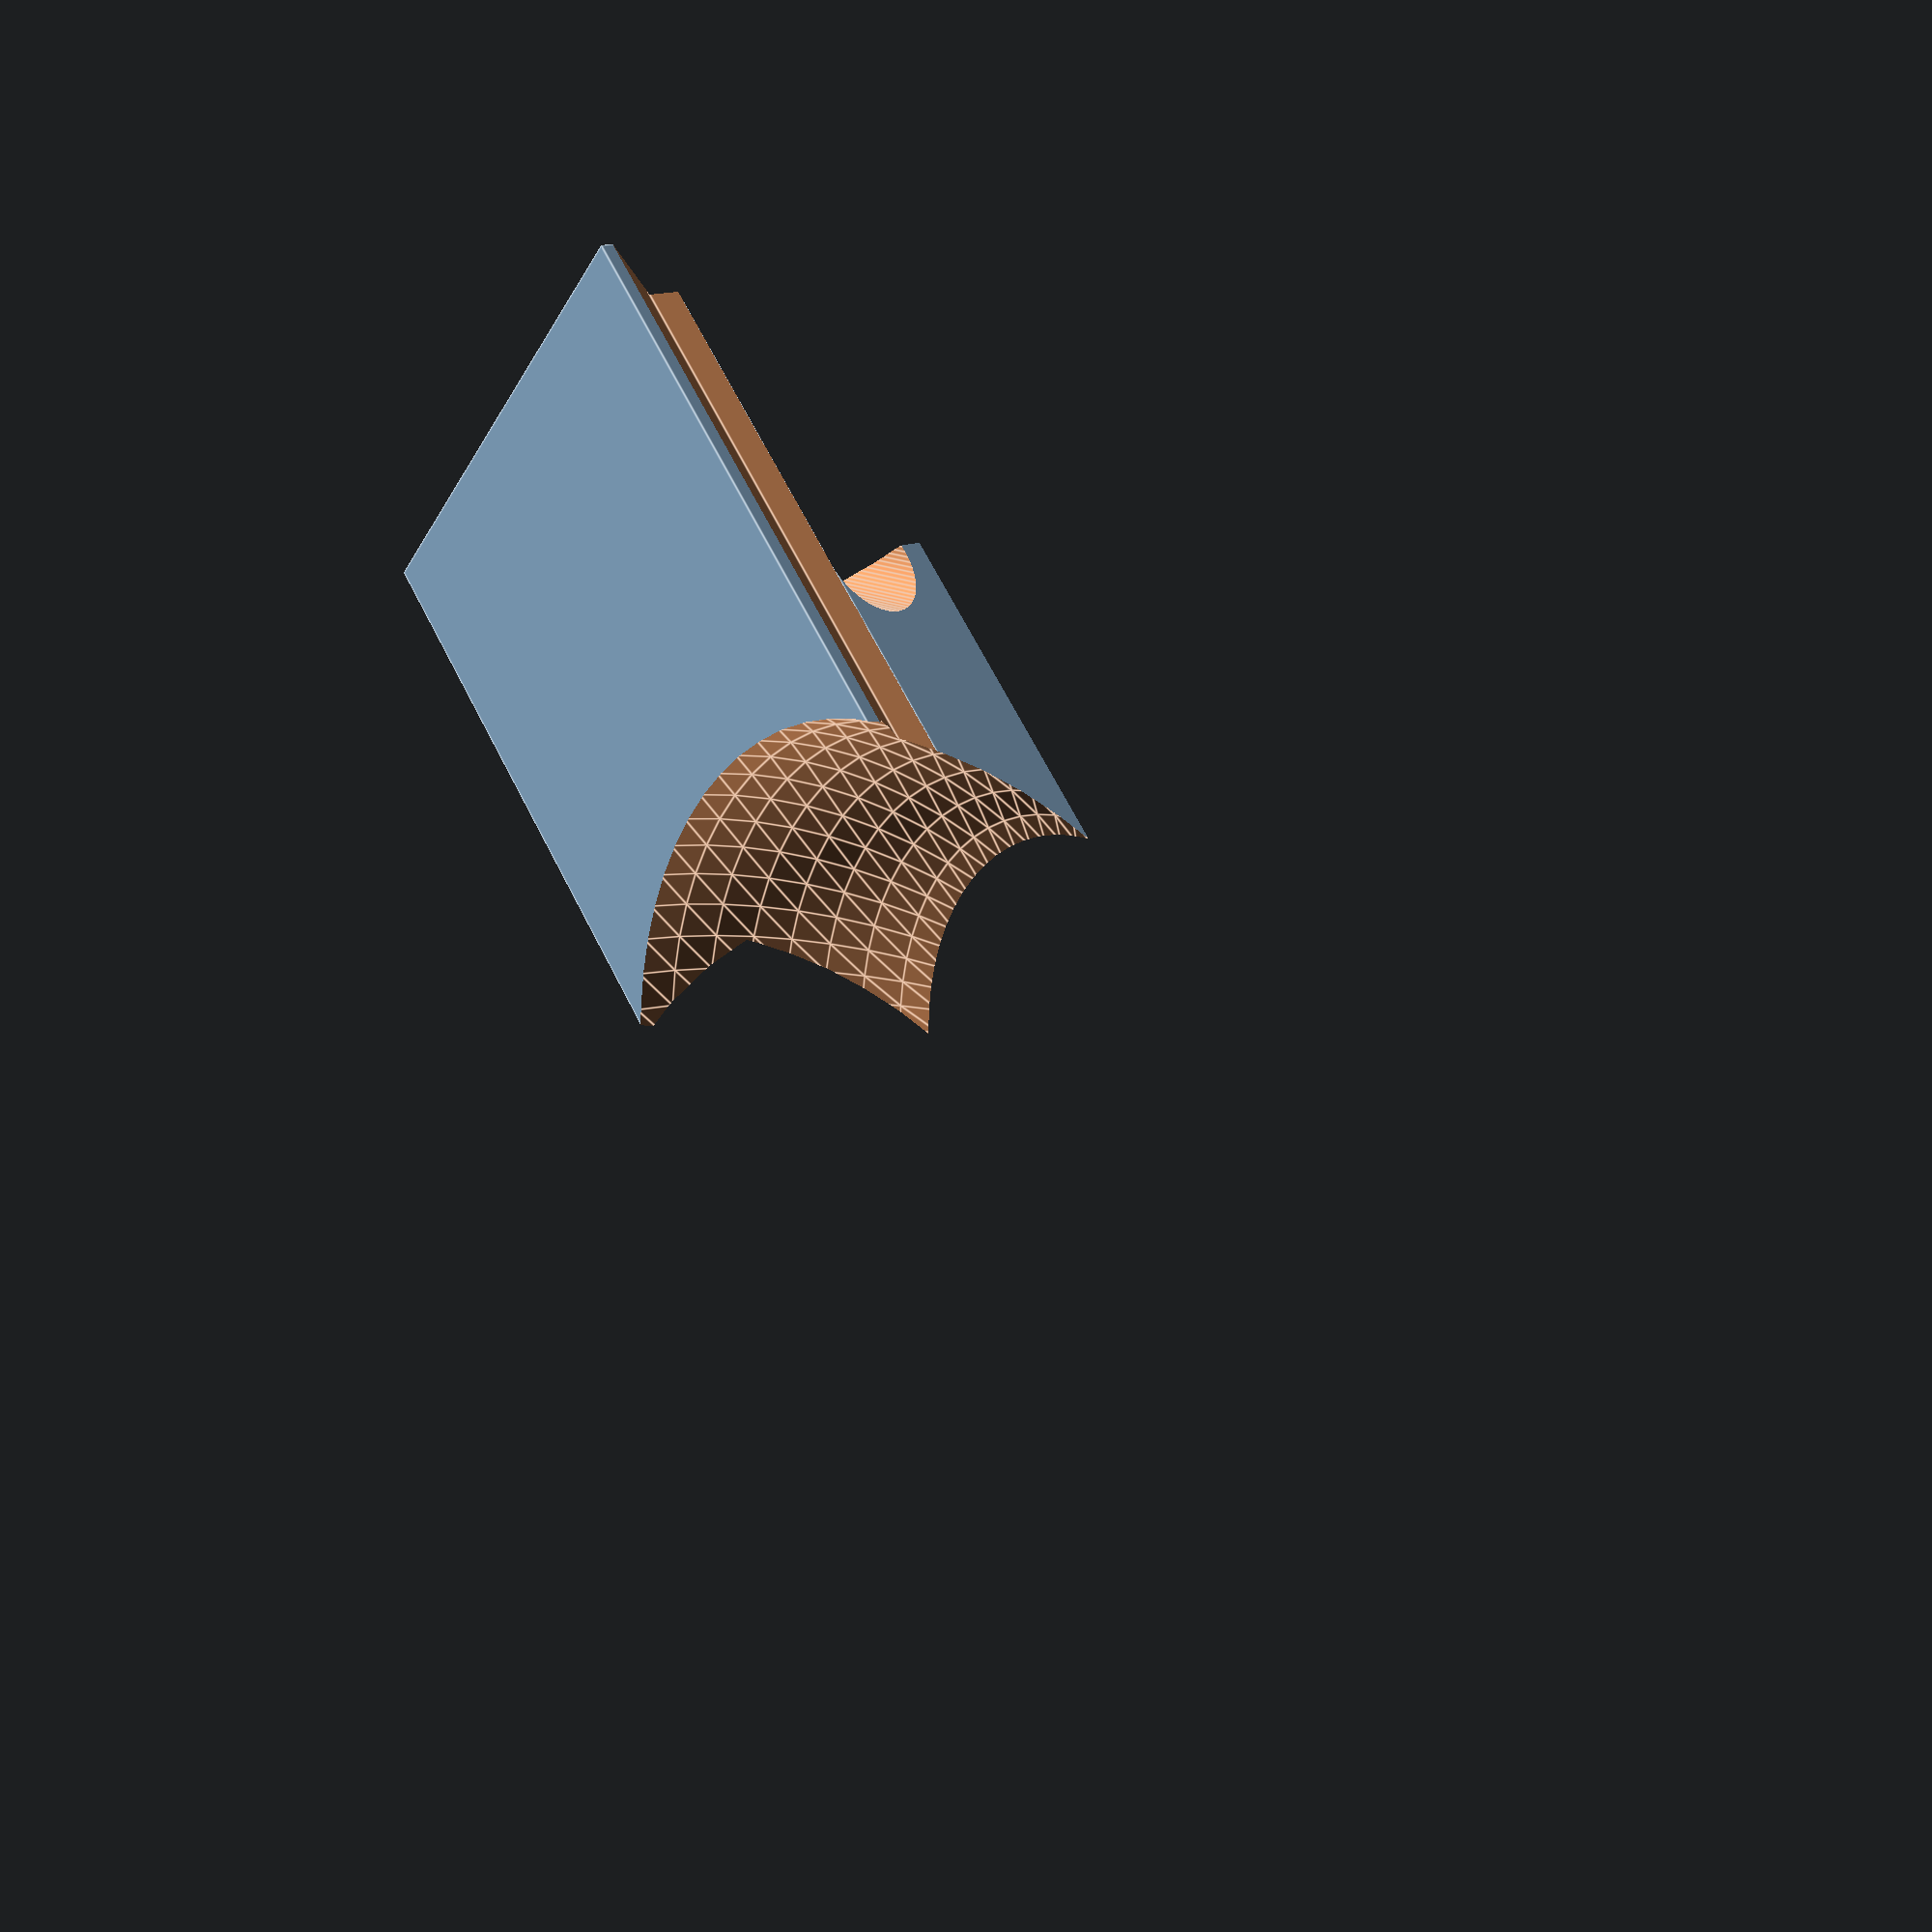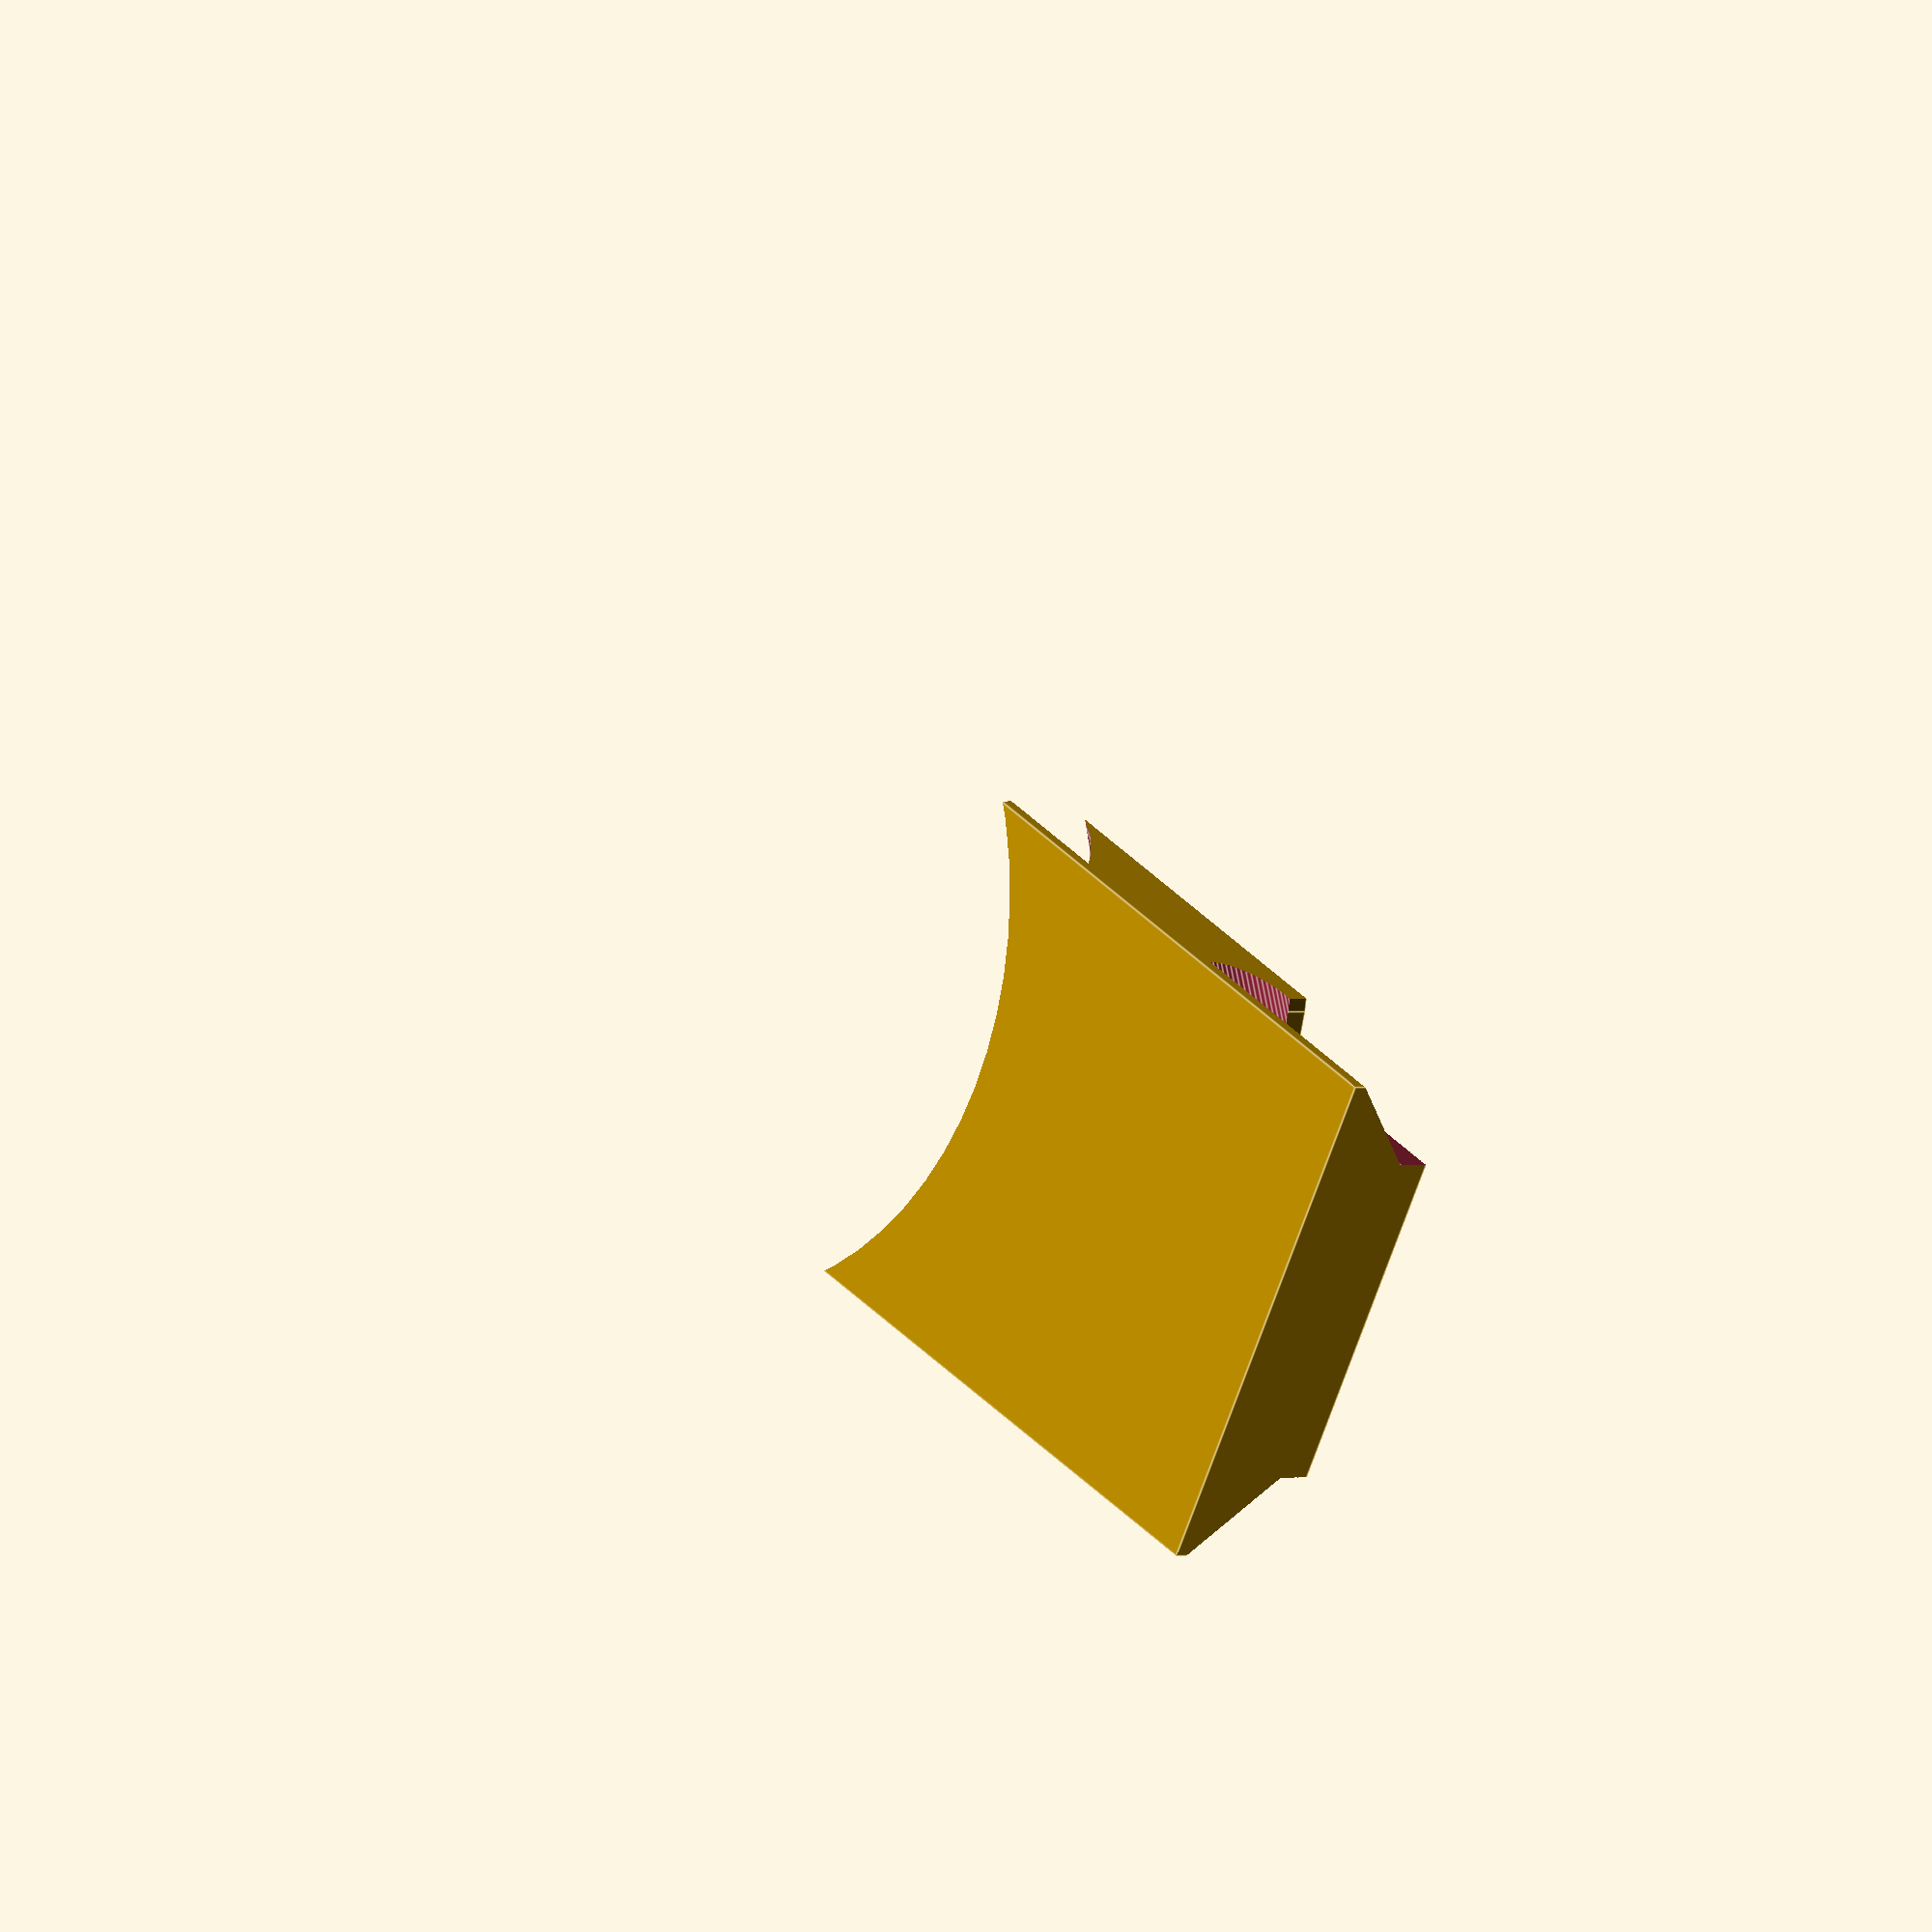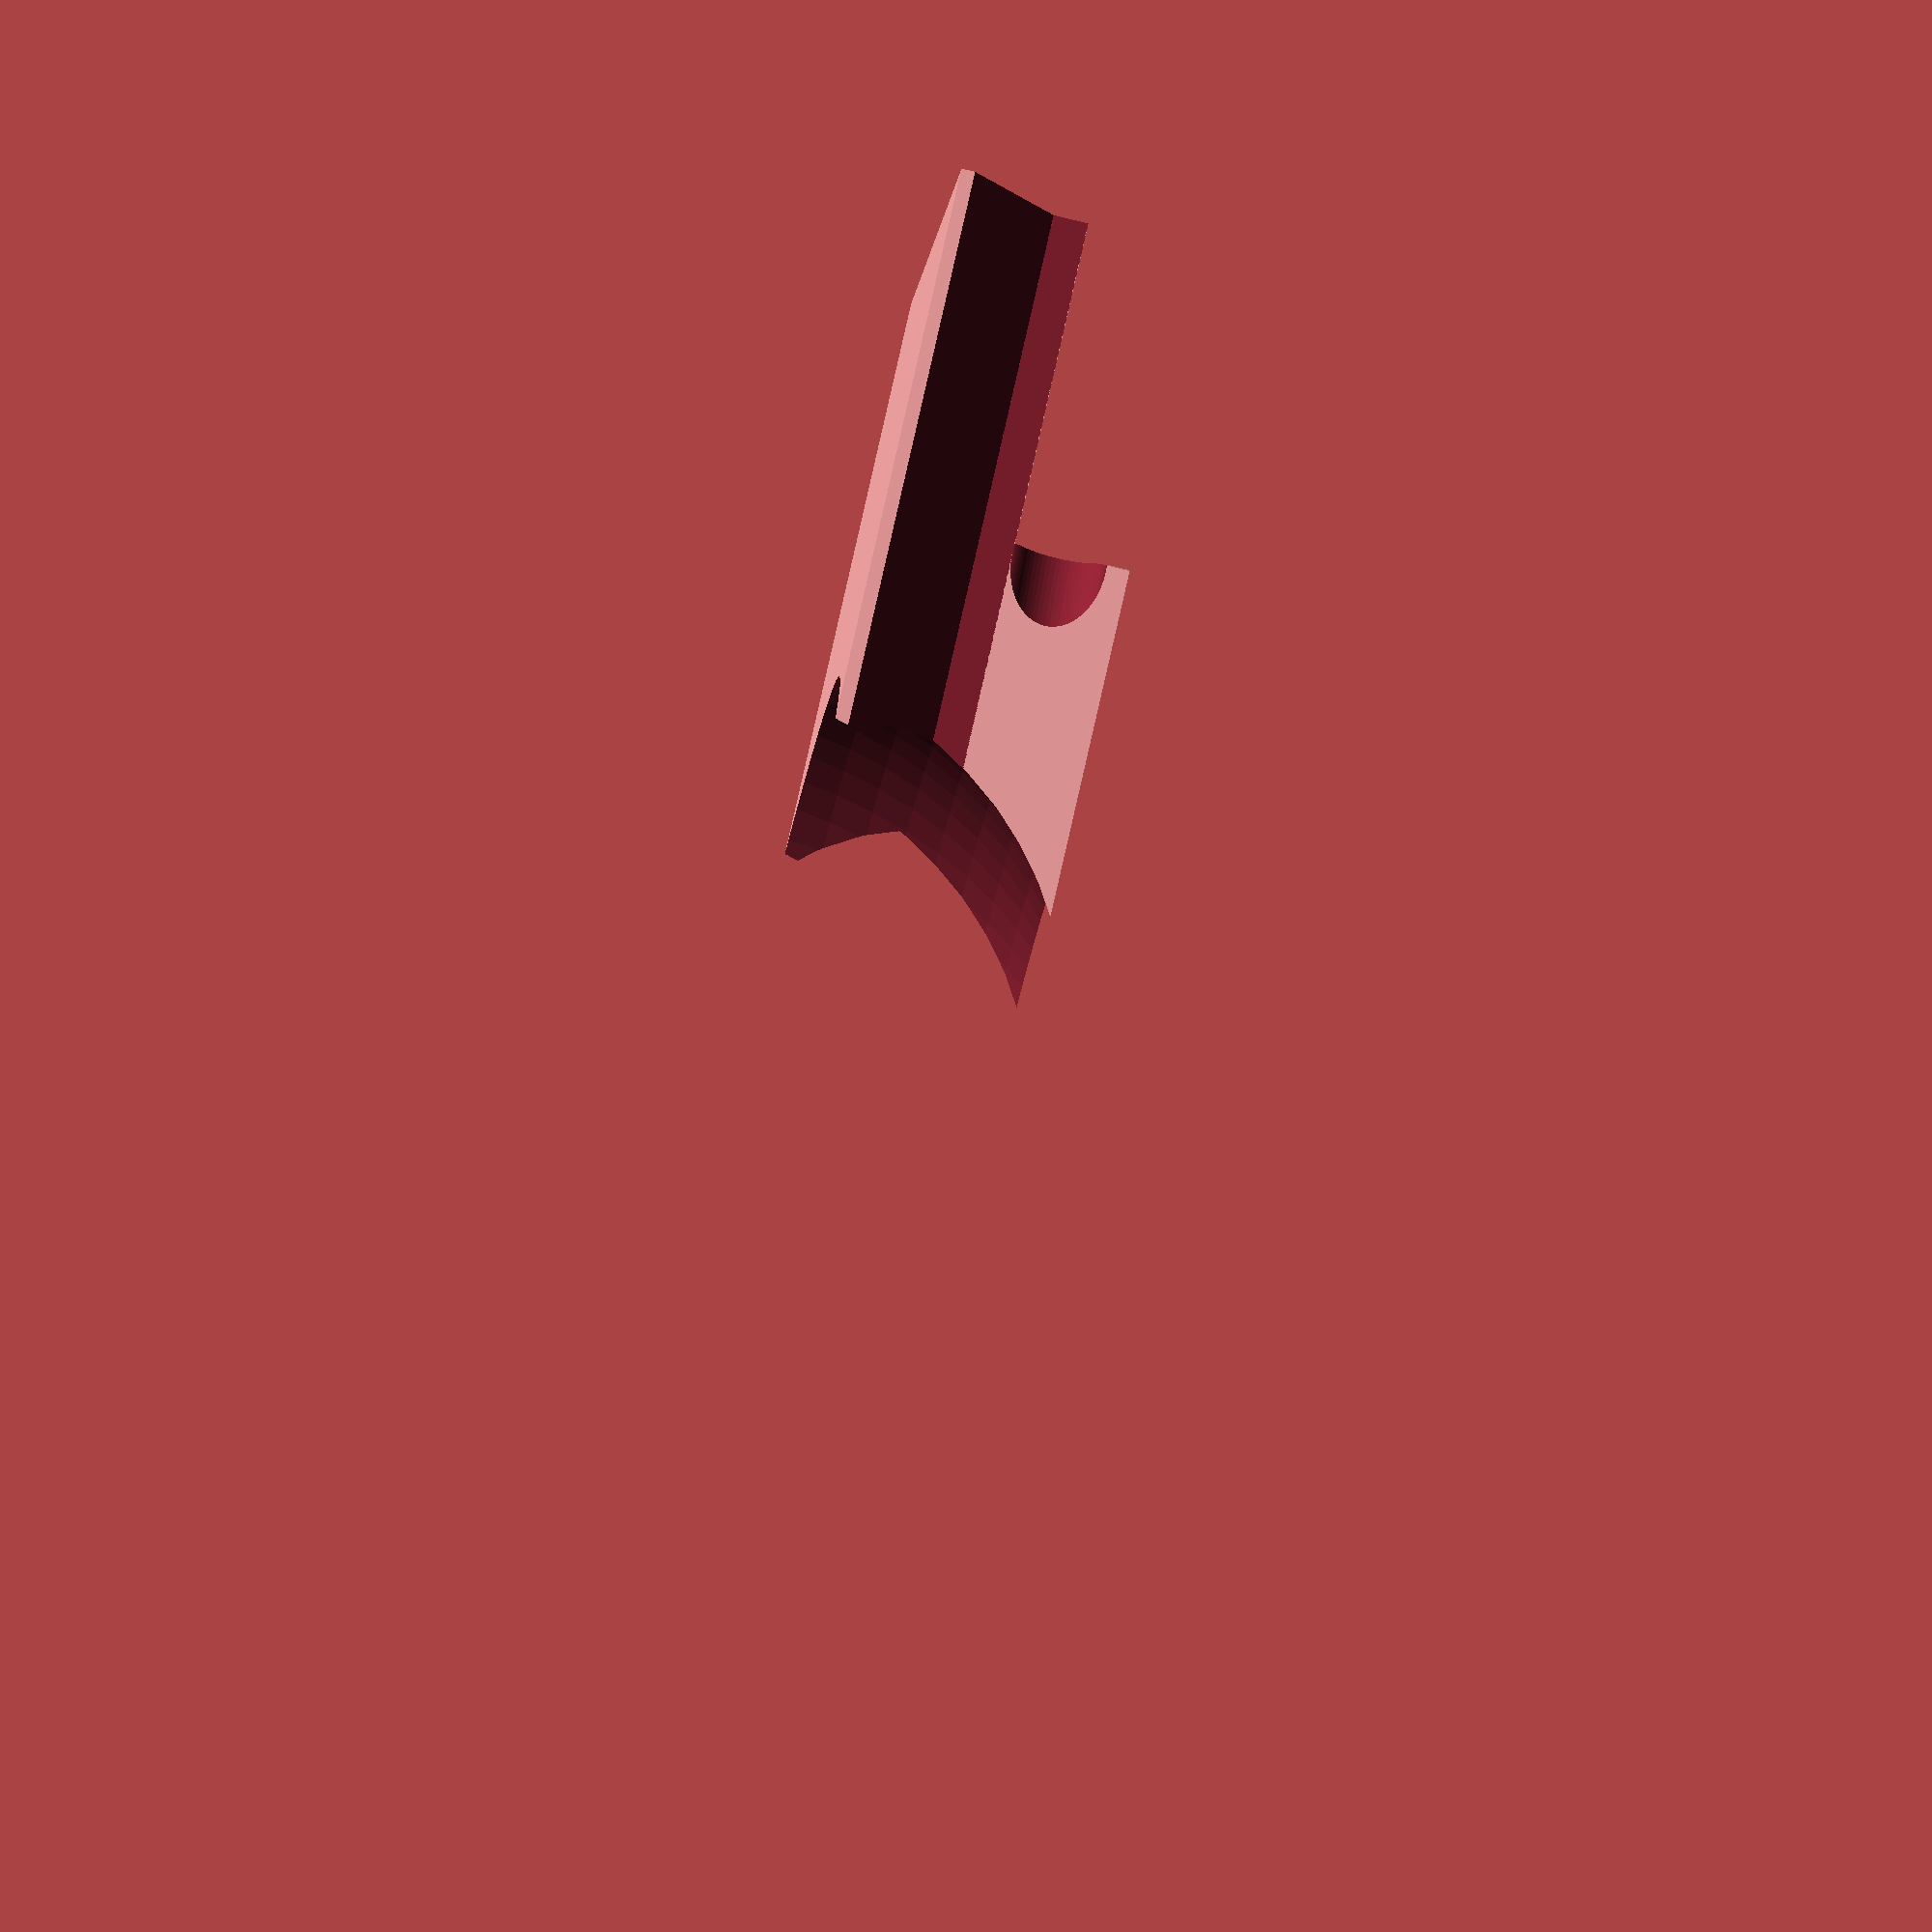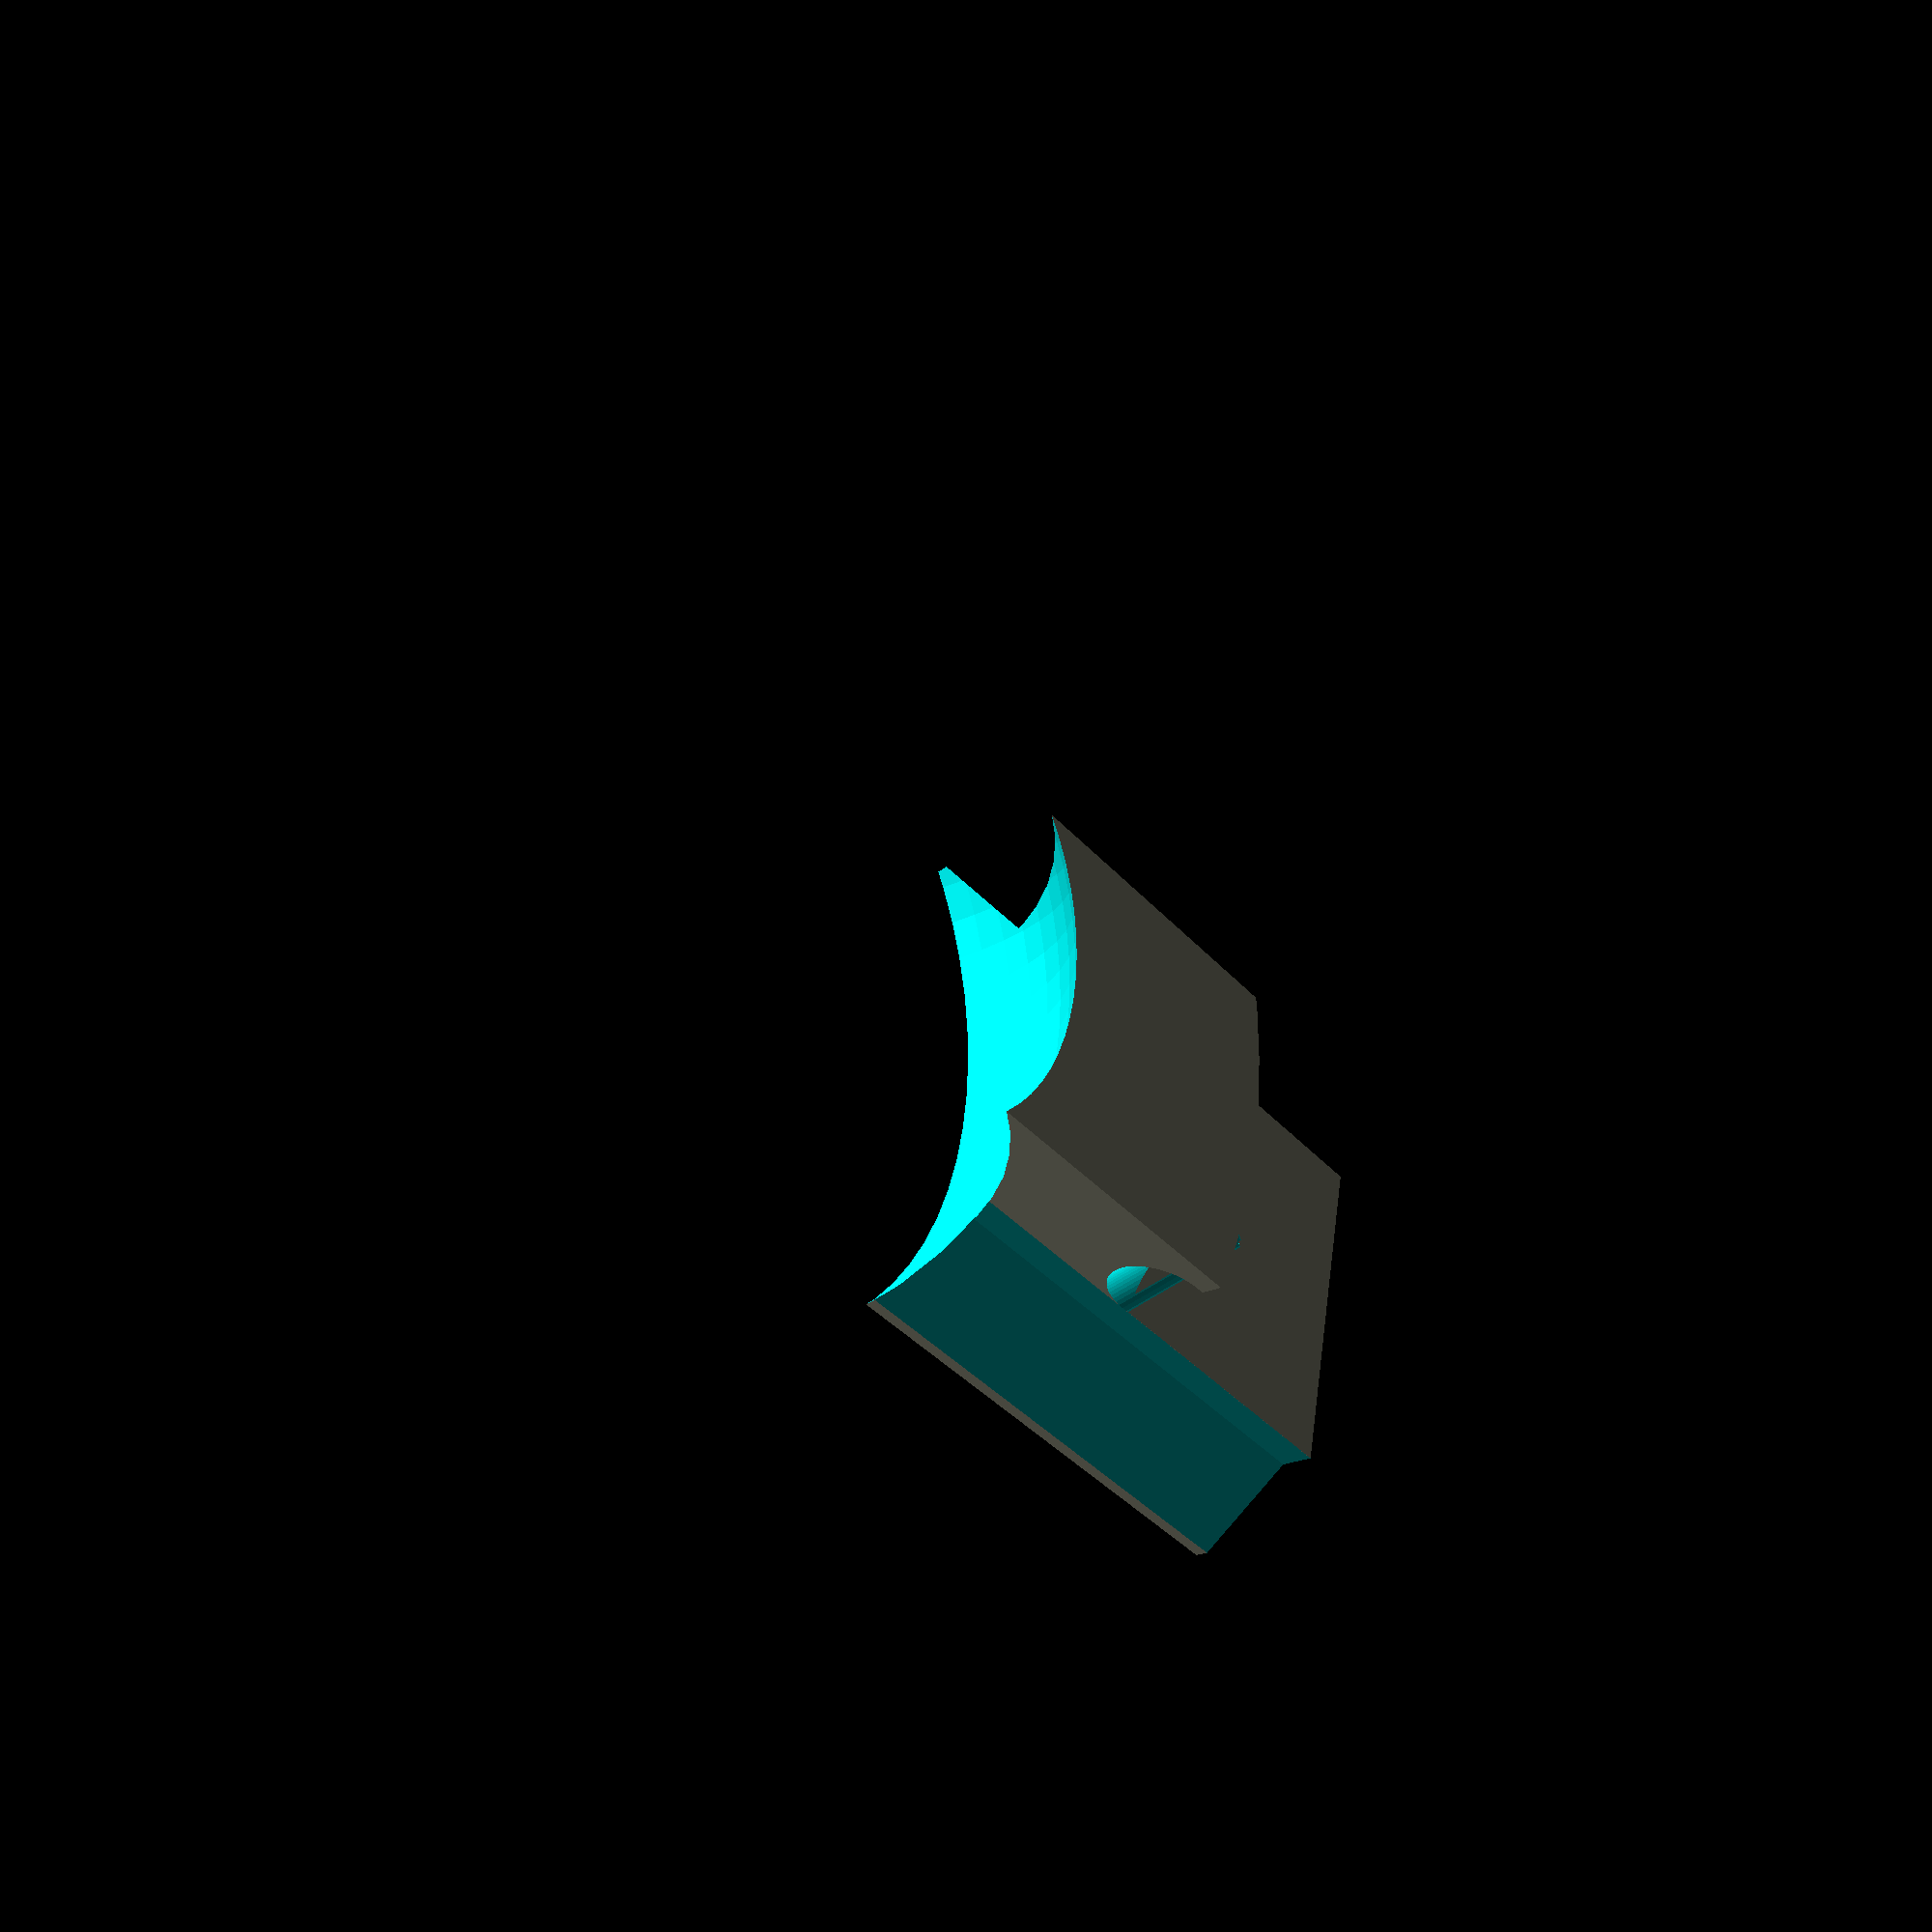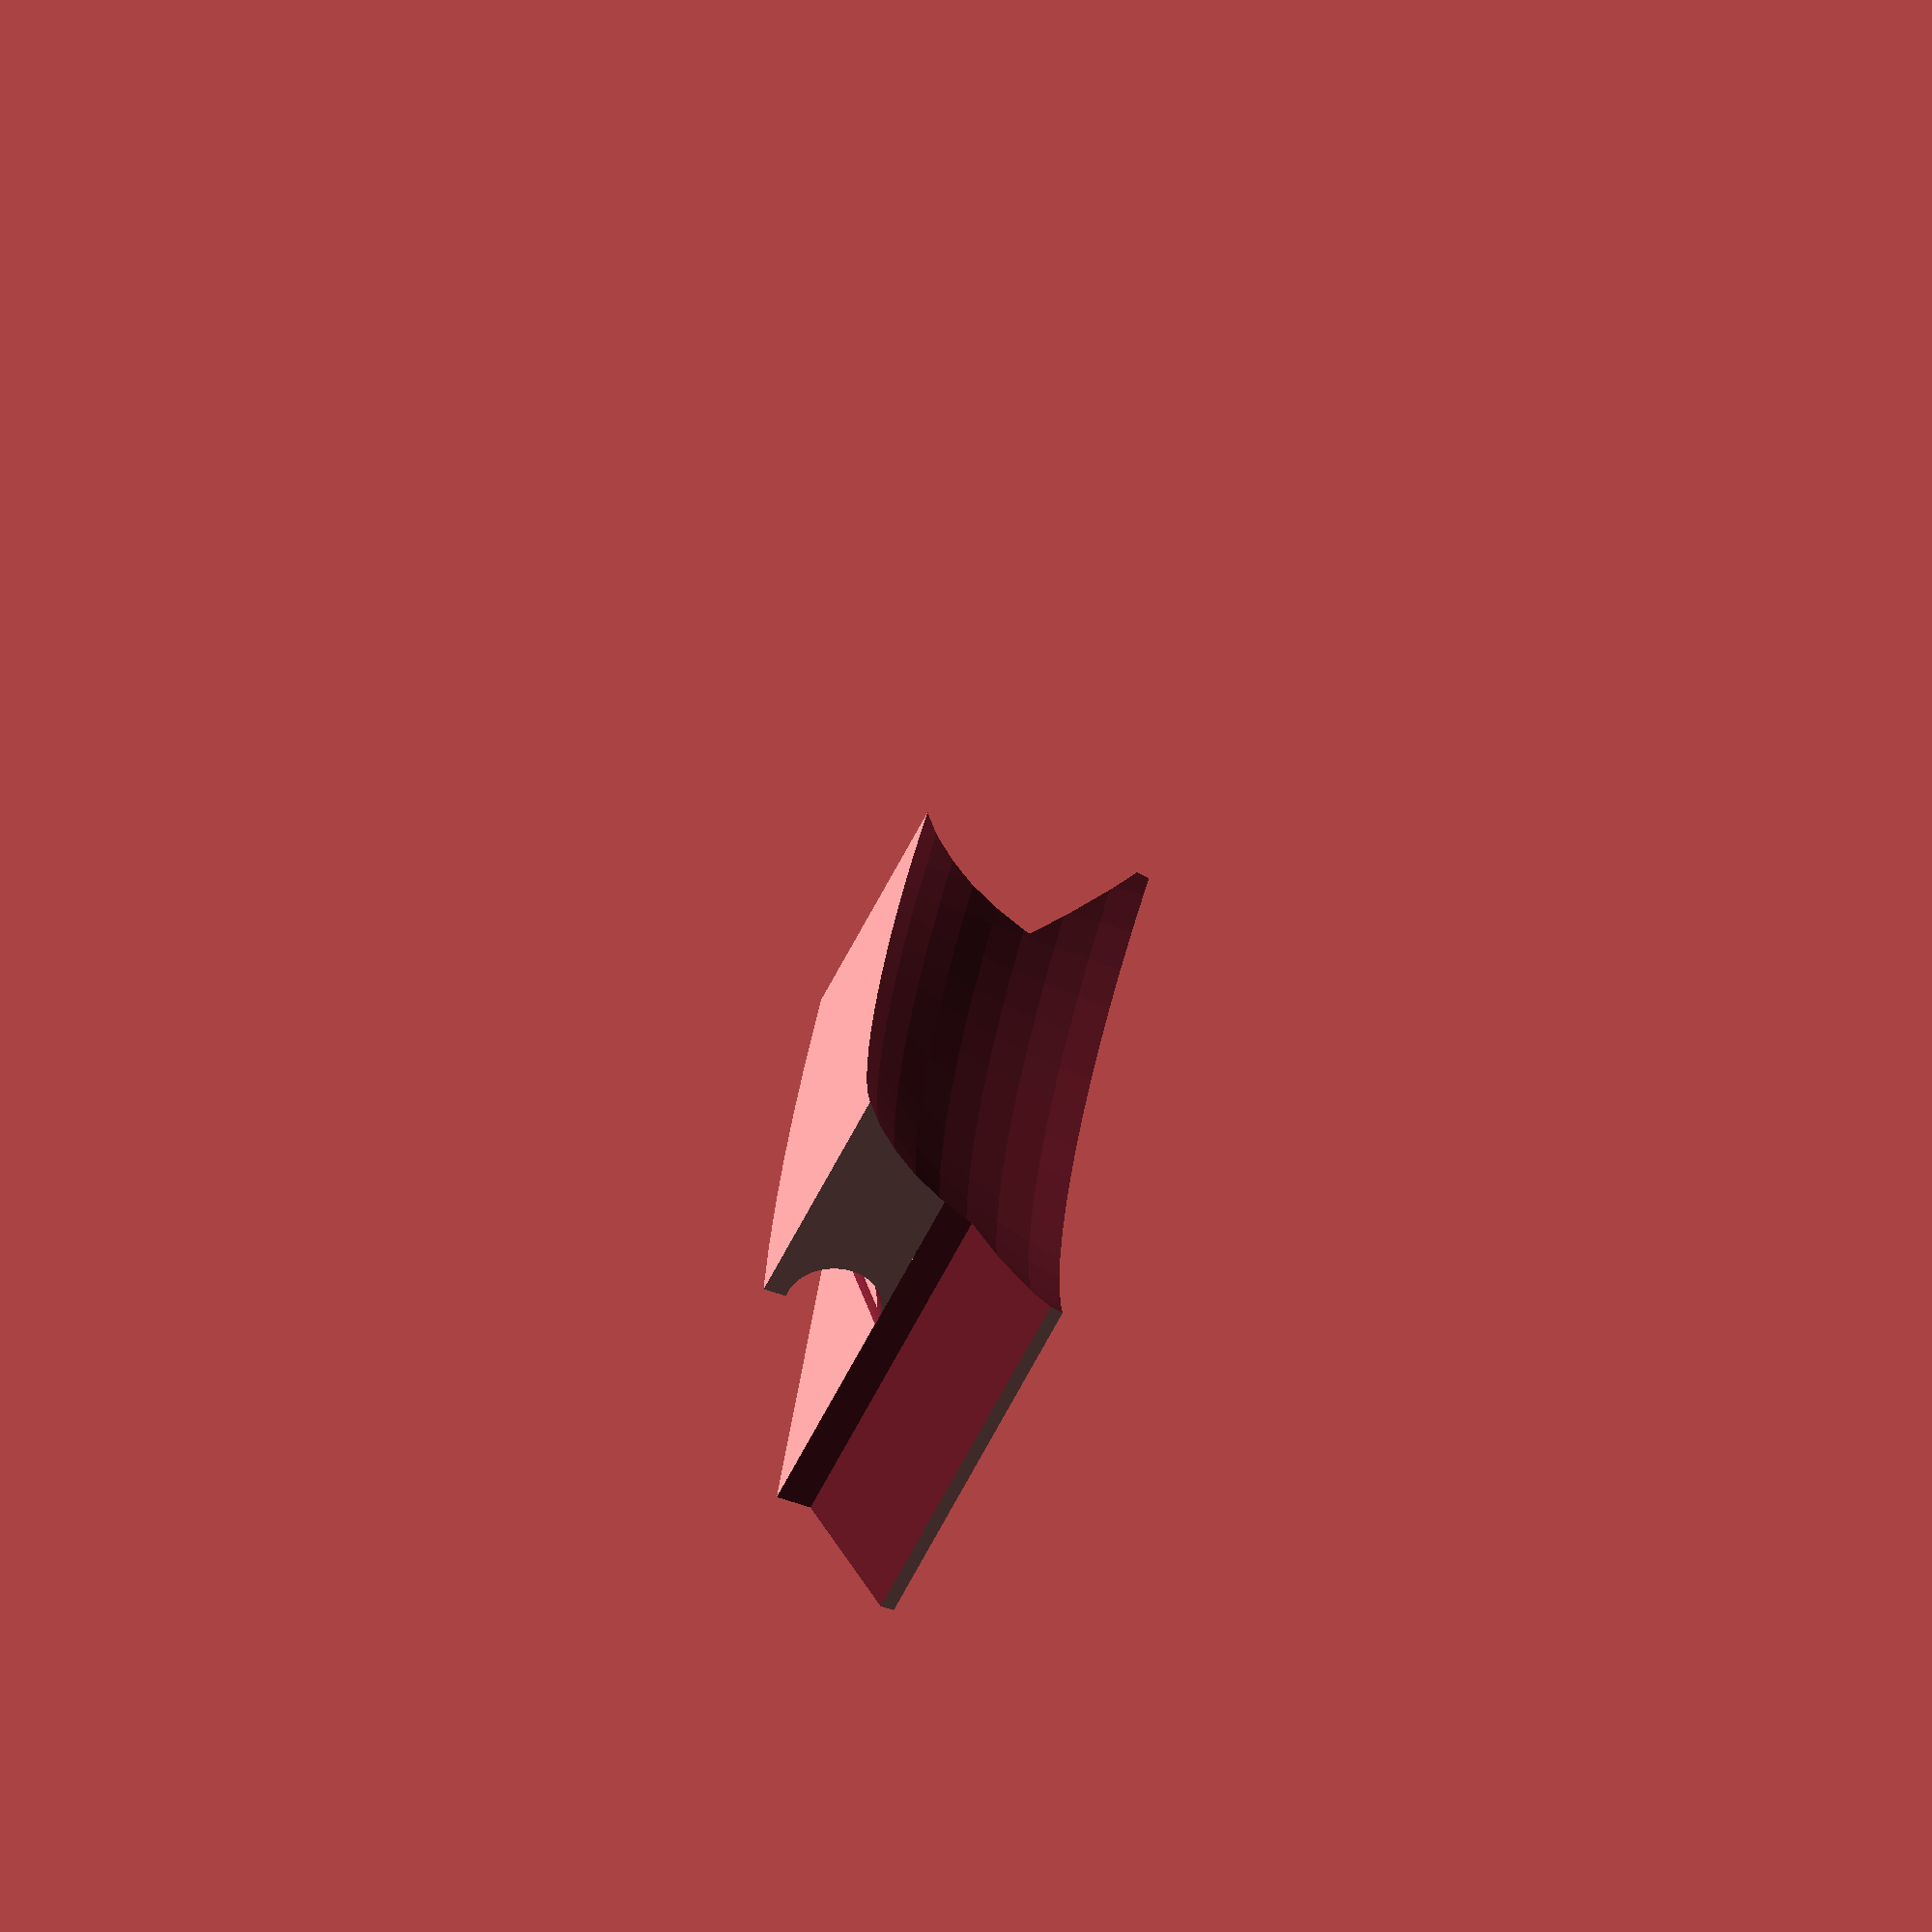
<openscad>
$fn=64;


difference() {
	difference() {
		difference() {
			union() {
				rotate(a = [0, 180, 0]) {
					translate(v = [0, 0, 0.2500000000]) {
						translate(v = [0, 0, 2.6566666667]) {
							rotate(a = [0, 180, 0]) {
								difference() {
									difference() {
										difference() {
											difference() {
												translate(v = [0, -5.6202794913, 0]) {
													cube(size = [18.5500000000, 11.2405589825, 2.9166666667]);
												}
												translate(v = [0, -14.9874119767, 0]) {
													translate(v = [0, 0, 2.1666666667]) {
														translate(v = [-0.5000000000, 0, 0]) {
															cube(size = [19.5500000000, 11.2405589825, 2.6666666667]);
														}
													}
												}
											}
											translate(v = [0, -3.7468529942, 0]) {
												translate(v = [0, 0, 2.1666666667]) {
													rotate(a = 45, v = [1, 0, 0]) {
														translate(v = [0, -11.2405589825, 0]) {
															translate(v = [-0.5000000000, 0, 0]) {
																cube(size = [19.5500000000, 11.2405589825, 2.6666666667]);
															}
														}
													}
												}
											}
										}
										mirror(v = [0, 1, 0]) {
											translate(v = [0, -14.9874119767, 0]) {
												translate(v = [0, 0, 2.1666666667]) {
													translate(v = [-0.5000000000, 0, 0]) {
														cube(size = [19.5500000000, 11.2405589825, 2.6666666667]);
													}
												}
											}
										}
									}
									mirror(v = [0, 1, 0]) {
										translate(v = [0, -3.7468529942, 0]) {
											translate(v = [0, 0, 2.1666666667]) {
												rotate(a = 45, v = [1, 0, 0]) {
													translate(v = [0, -11.2405589825, 0]) {
														translate(v = [-0.5000000000, 0, 0]) {
															cube(size = [19.5500000000, 11.2405589825, 2.6666666667]);
														}
													}
												}
											}
										}
									}
								}
							}
						}
					}
				}
				intersection() {
					cylinder(h = 2.4839285714, r = 12.0175000000);
					translate(v = [0, -3.7468529942, 0]) {
						cube(size = [18.5500000000, 7.4937059884, 5.1505952381]);
					}
				}
			}
			translate(v = [0, 0, -4.2500000000]) {
				sphere(r = 8.5500000000);
			}
		}
		translate(v = [14.9804251603, 0, 0]) {
			translate(v = [0, 0, 1.0000000000]) {
				rotate(a = [90, 0, -45]) {
					cylinder(h = 11.2405589825, r = 1.0000000000);
				}
			}
		}
	}
	mirror(v = [0, 1, 0]) {
		translate(v = [14.9804251603, 0, 0]) {
			translate(v = [0, 0, 1.0000000000]) {
				rotate(a = [90, 0, -45]) {
					cylinder(h = 11.2405589825, r = 1.0000000000);
				}
			}
		}
	}
}

</openscad>
<views>
elev=164.6 azim=135.6 roll=309.6 proj=p view=edges
elev=359.8 azim=151.0 roll=226.5 proj=o view=edges
elev=261.7 azim=23.6 roll=283.6 proj=o view=wireframe
elev=203.7 azim=192.5 roll=232.1 proj=p view=wireframe
elev=62.6 azim=209.1 roll=70.7 proj=o view=solid
</views>
